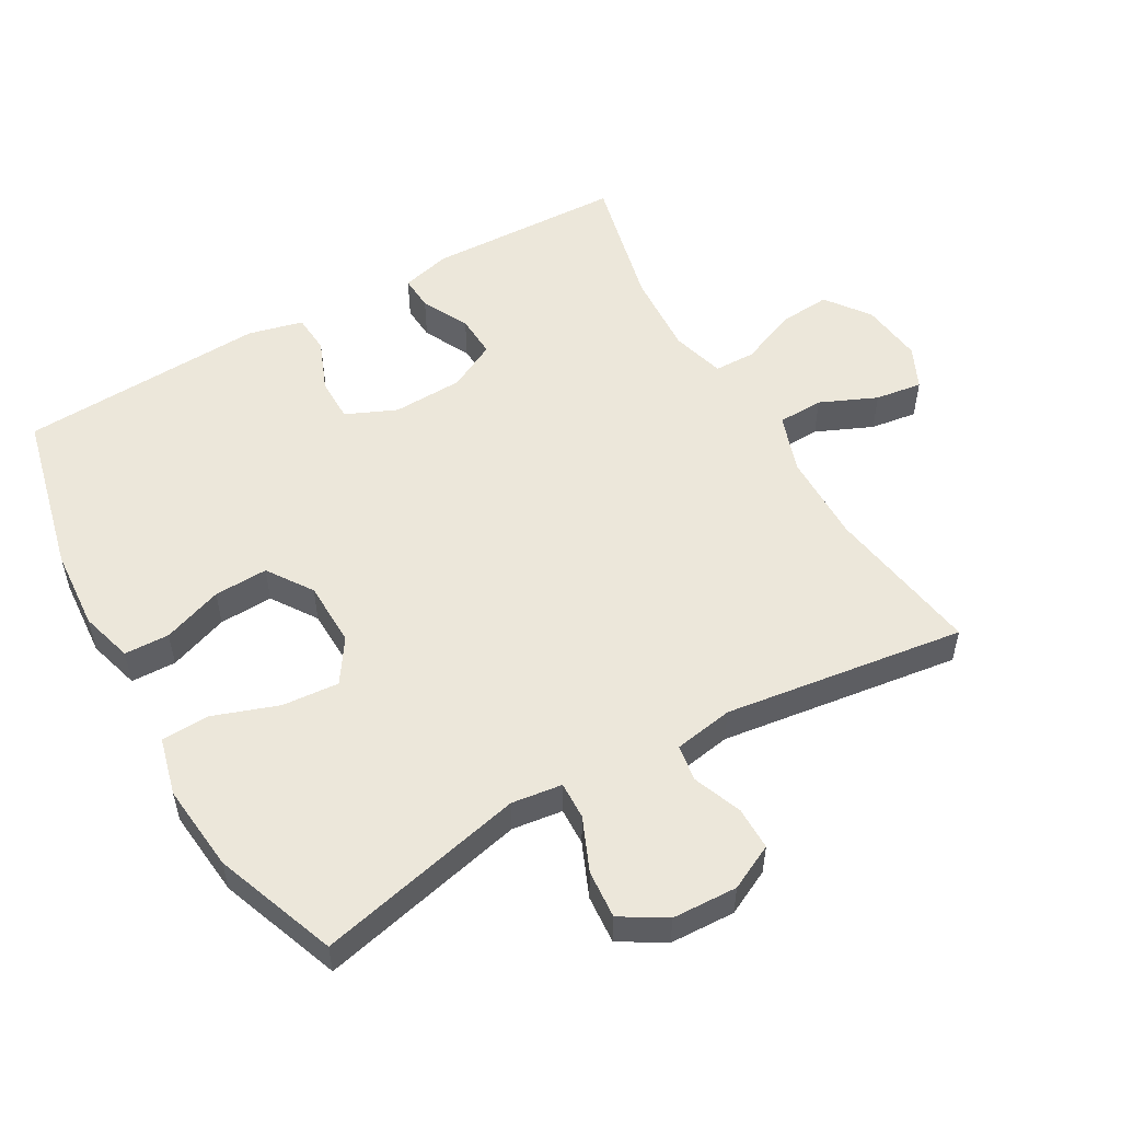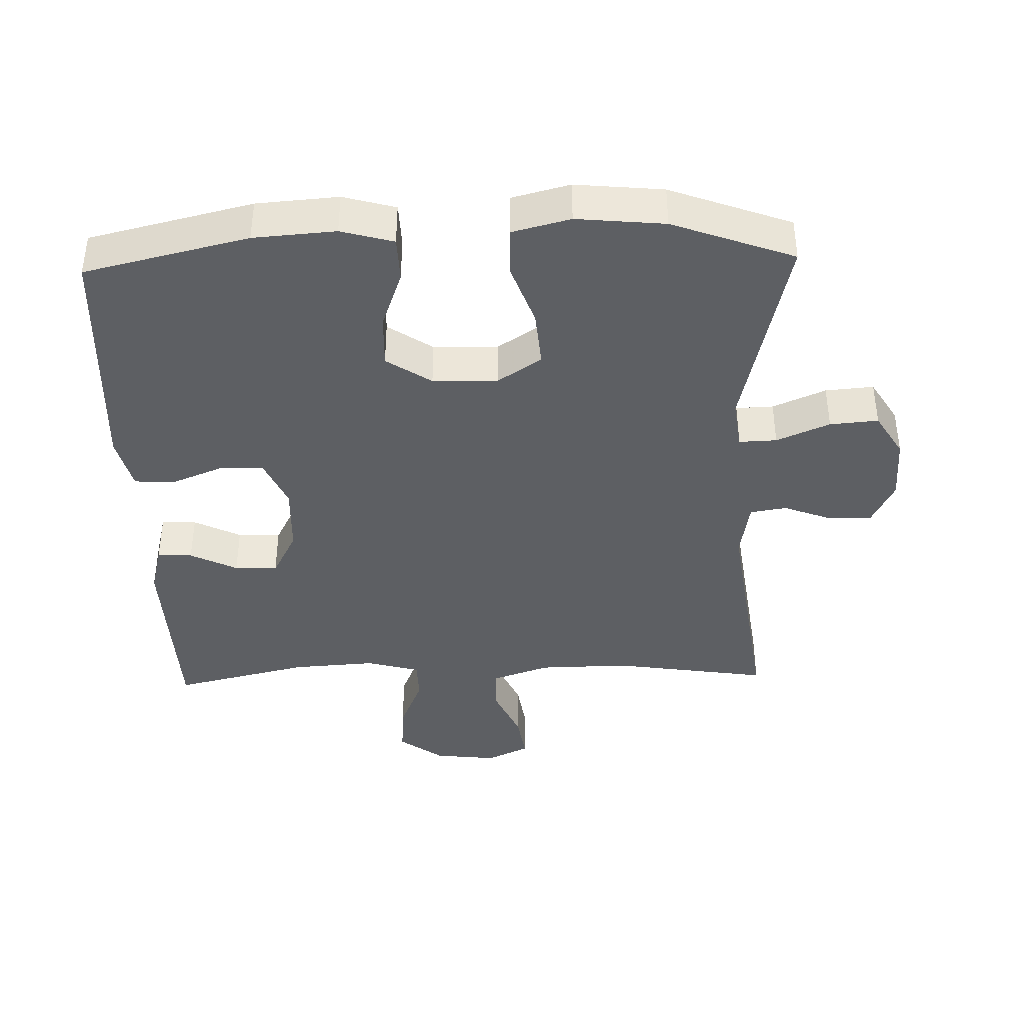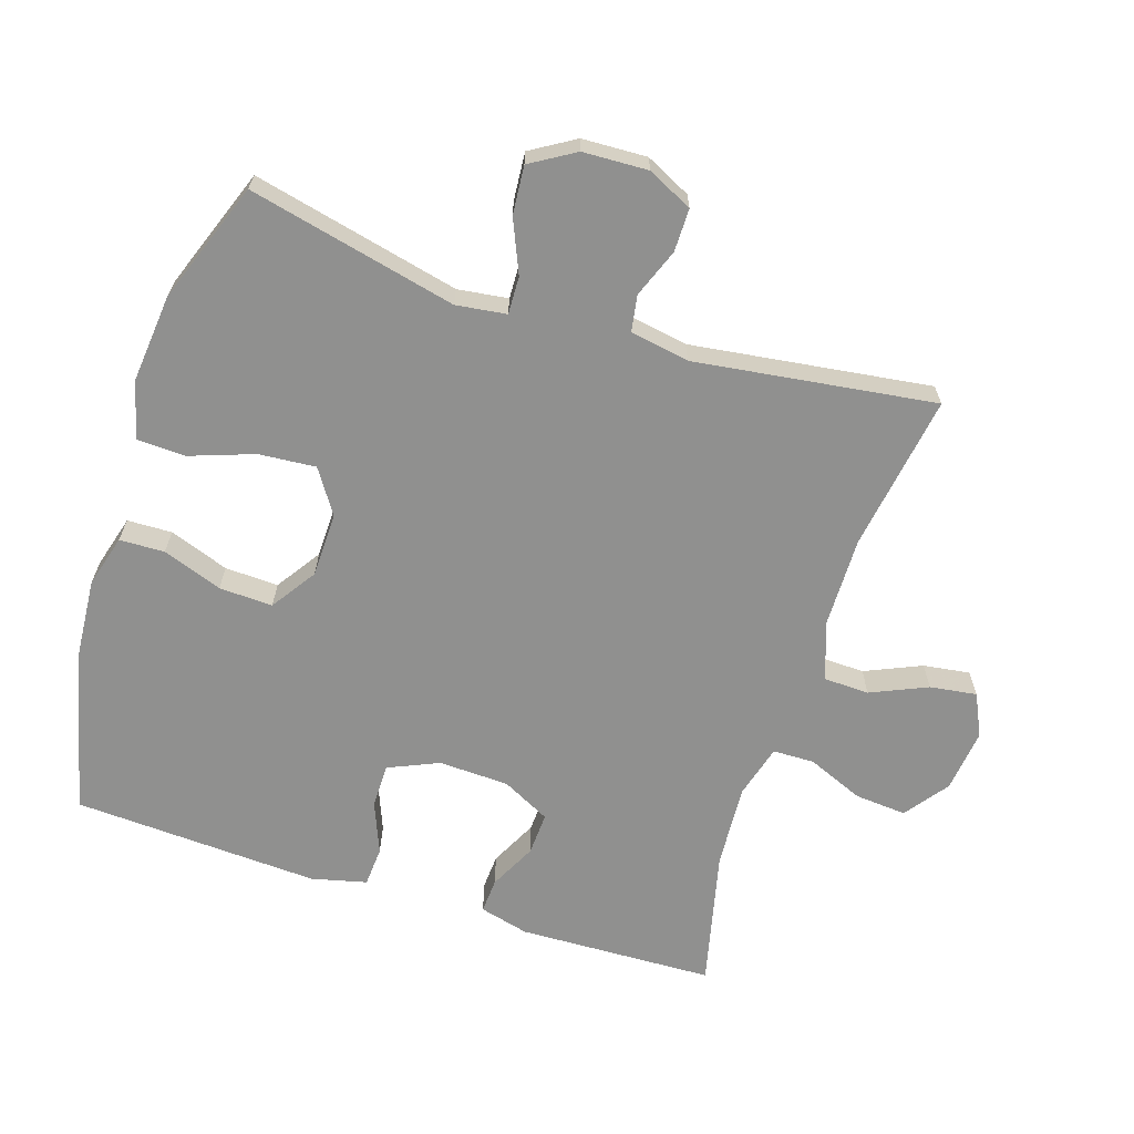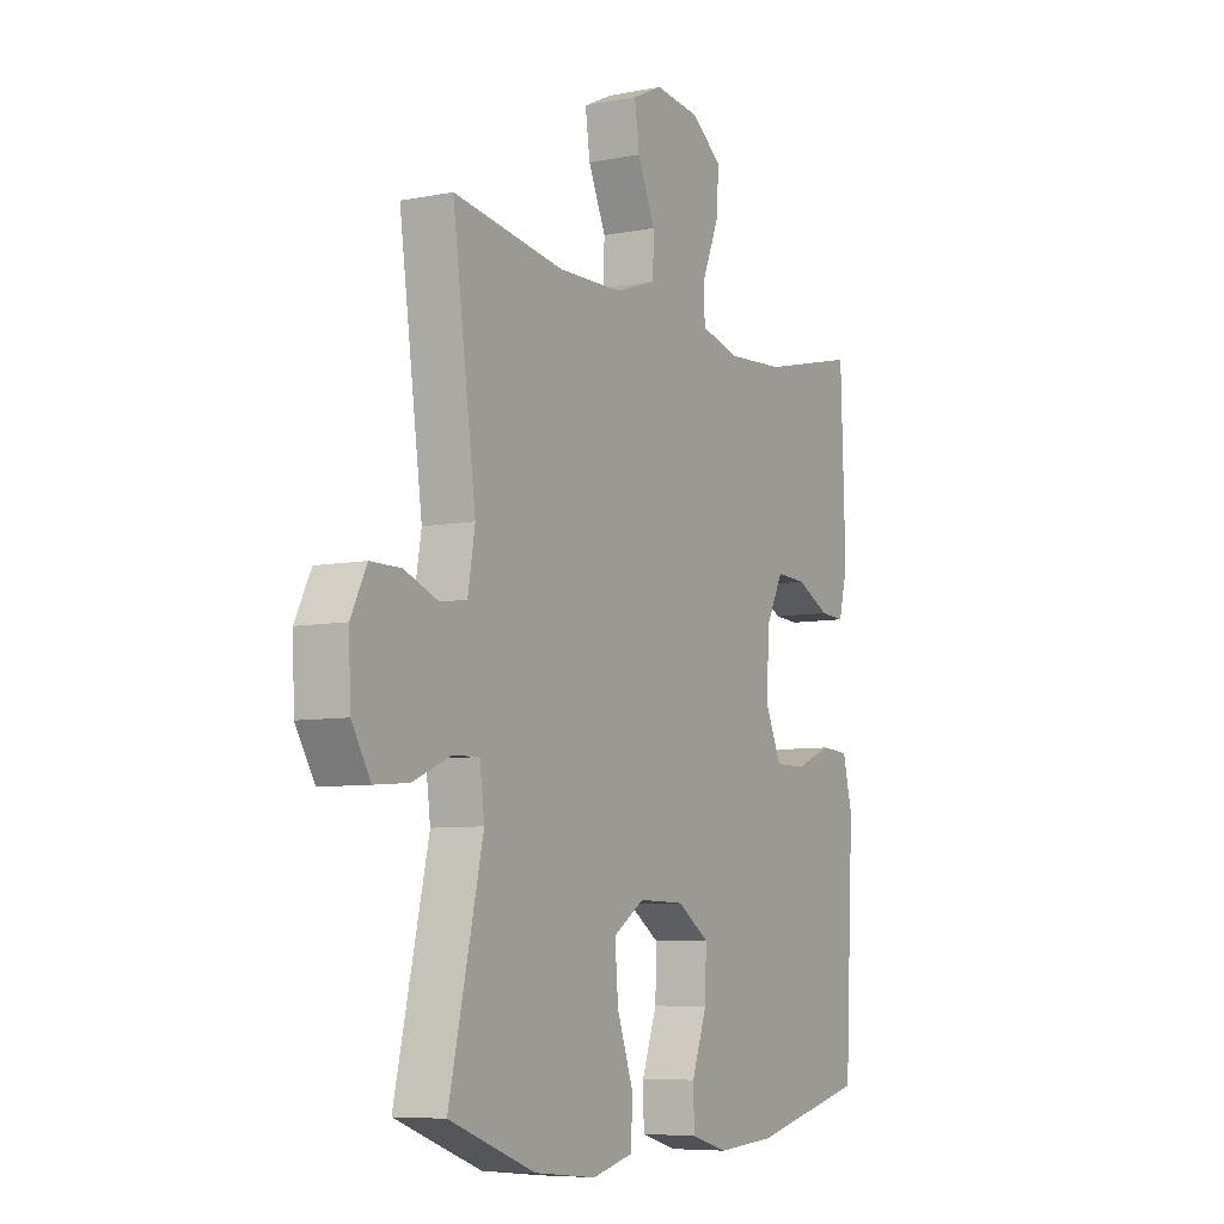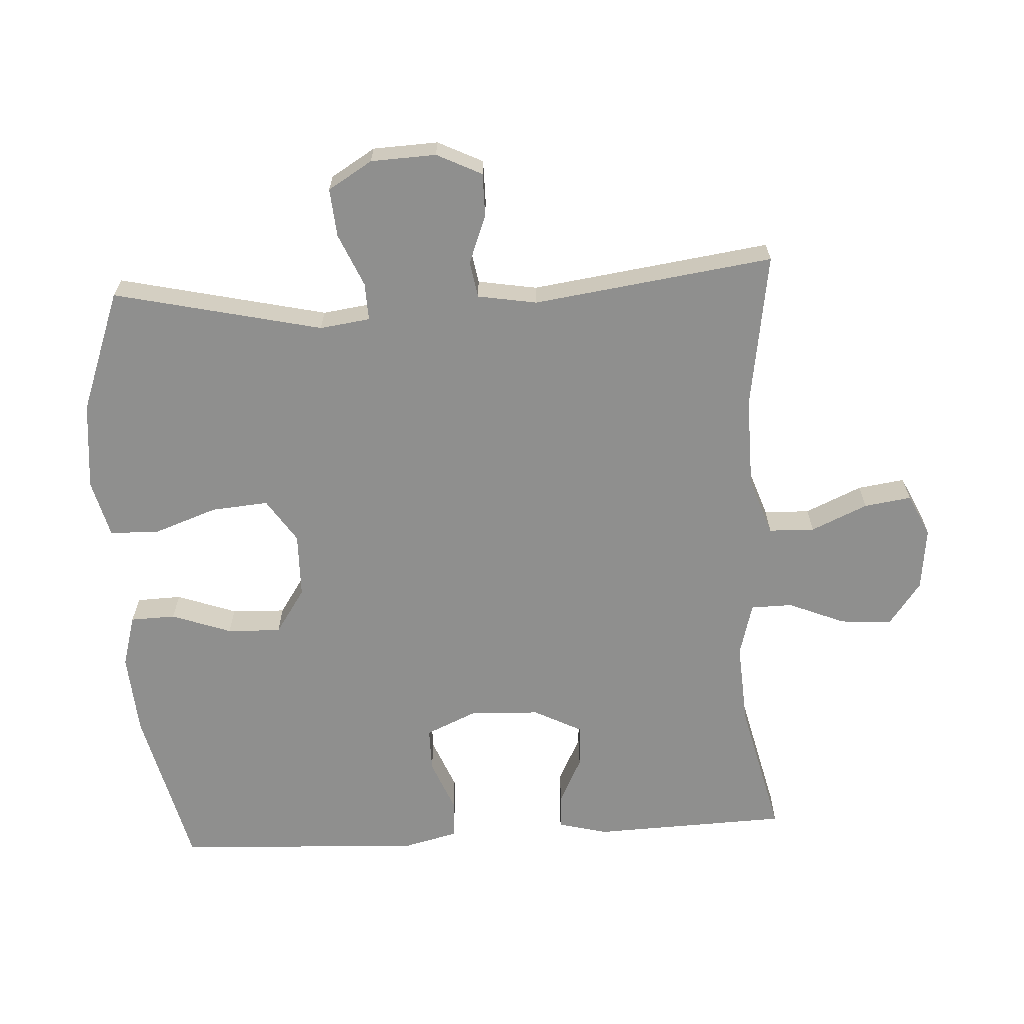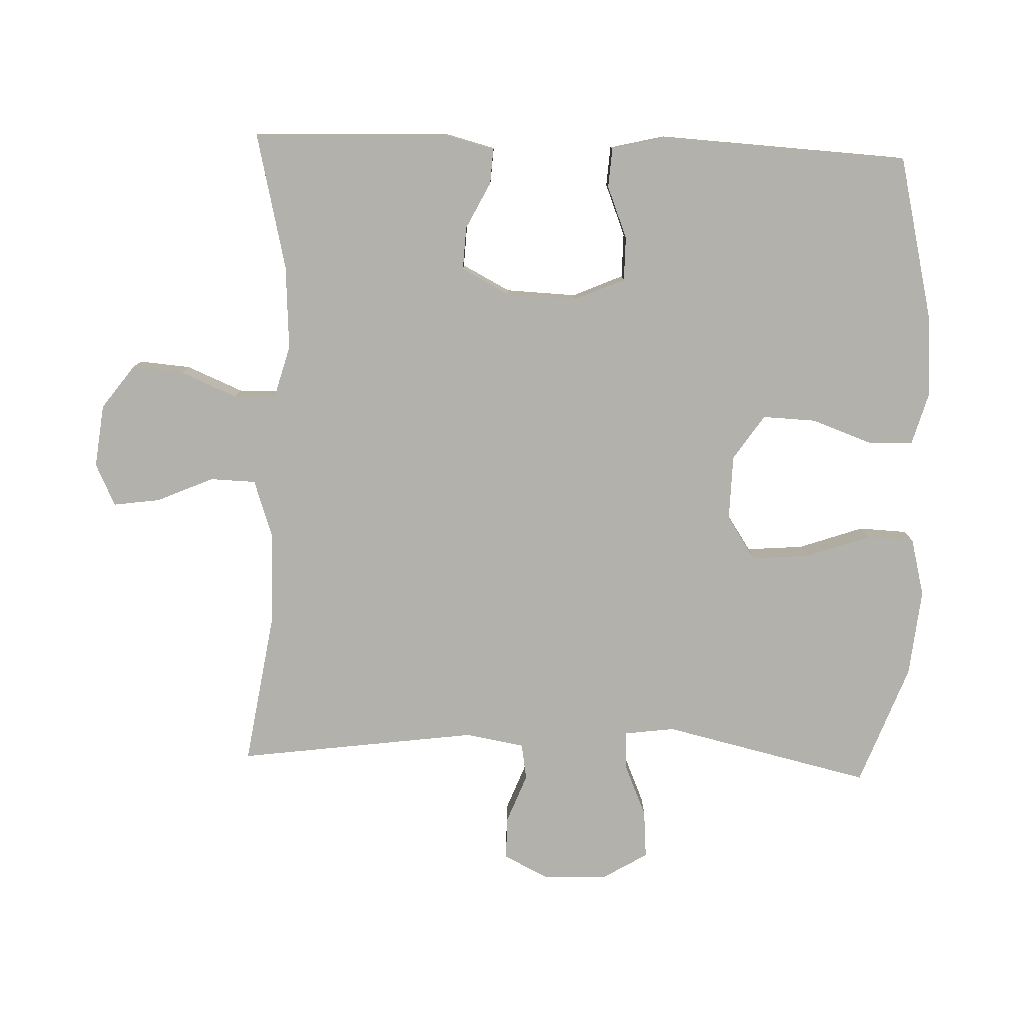
<metadata>
{"format":"obj","ext":"obj","renderer":"f3d","projection":"perspective","resolution":1024,"background":"white","views":[{"elev":53.4,"azim":-119.8,"up":"+Y"},{"elev":-39.8,"azim":-178.3,"up":"+Y"},{"elev":-65.5,"azim":-107.9,"up":"+Y"},{"elev":-7.1,"azim":-60.5,"up":"+Z"},{"elev":-65.2,"azim":-86.7,"up":"+Y"},{"elev":-79.0,"azim":87.9,"up":"+Y"}]}
</metadata>
<code>
v -0.5 0.07 0.5
v -0.267 0.07 0.464
v -0.132 0.07 0.466
v -0.045 0.07 0.496
v -0.043 0.07 0.564
v -0.08 0.07 0.648
v -0.09 0.07 0.718
v -0.027 0.07 0.748
v 0.067 0.07 0.737
v 0.132 0.07 0.689
v 0.126 0.07 0.612
v 0.091 0.07 0.528
v 0.092 0.07 0.466
v 0.172 0.07 0.444
v 0.297 0.07 0.452
v 0.5 0.07 0.5
v 0.51 0.07 0.208
v 0.491 0.07 0.134
v 0.439 0.07 0.137
v 0.369 0.07 0.172
v 0.305 0.07 0.175
v 0.268 0.07 0.103
v 0.264 0.07 -0.002
v 0.297 0.07 -0.077
v 0.363 0.07 -0.077
v 0.44 0.07 -0.046
v 0.499 0.07 -0.05
v 0.519 0.07 -0.132
v 0.5 0.07 -0.5
v 0.256 0.07 -0.558
v 0.134 0.07 -0.567
v 0.056 0.07 -0.545
v 0.054 0.07 -0.478
v 0.086 0.07 -0.389
v 0.089 0.07 -0.309
v 0.022 0.07 -0.264
v -0.075 0.07 -0.262
v -0.14 0.07 -0.305
v -0.133 0.07 -0.39
v -0.099 0.07 -0.486
v -0.102 0.07 -0.558
v -0.188 0.07 -0.58
v -0.319 0.07 -0.567
v -0.5 0.07 -0.5
v -0.429 0.07 -0.19
v -0.439 0.07 -0.115
v -0.495 0.07 -0.117
v -0.574 0.07 -0.151
v -0.646 0.07 -0.157
v -0.686 0.07 -0.091
v -0.69 0.07 0.006
v -0.657 0.07 0.073
v -0.593 0.07 0.073
v -0.52 0.07 0.045
v -0.466 0.07 0.054
v -0.451 0.07 0.142
v -0.5 0 0.5
v -0.267 0 0.464
v -0.132 0 0.466
v -0.045 0 0.496
v -0.043 0 0.564
v -0.08 0 0.648
v -0.09 0 0.718
v -0.027 0 0.748
v 0.067 0 0.737
v 0.132 0 0.689
v 0.126 0 0.612
v 0.091 0 0.528
v 0.092 0 0.466
v 0.172 0 0.444
v 0.297 0 0.452
v 0.5 0 0.5
v 0.51 0 0.208
v 0.491 0 0.134
v 0.439 0 0.137
v 0.369 0 0.172
v 0.305 0 0.175
v 0.268 0 0.103
v 0.264 0 -0.002
v 0.297 0 -0.077
v 0.363 0 -0.077
v 0.44 0 -0.046
v 0.499 0 -0.05
v 0.519 0 -0.132
v 0.5 0 -0.5
v 0.256 0 -0.558
v 0.134 0 -0.567
v 0.056 0 -0.545
v 0.054 0 -0.478
v 0.086 0 -0.389
v 0.089 0 -0.309
v 0.022 0 -0.264
v -0.075 0 -0.262
v -0.14 0 -0.305
v -0.133 0 -0.39
v -0.099 0 -0.486
v -0.102 0 -0.558
v -0.188 0 -0.58
v -0.319 0 -0.567
v -0.5 0 -0.5
v -0.429 0 -0.19
v -0.439 0 -0.115
v -0.495 0 -0.117
v -0.574 0 -0.151
v -0.646 0 -0.157
v -0.686 0 -0.091
v -0.69 0 0.006
v -0.657 0 0.073
v -0.593 0 0.073
v -0.52 0 0.045
v -0.466 0 0.054
v -0.451 0 0.142
f 51 52 53 54
f 51 54 55
f 50 51 55
f 47 48 49 50
f 46 47 50 55
f 42 43 44 45
f 42 45 46
f 39 40 41 42
f 38 39 42 46
f 37 38 46 55
f 31 32 33 34
f 31 34 35
f 30 31 35
f 29 30 35
f 28 29 35 36
f 25 26 27 28
f 24 25 28 36
f 17 18 19 20
f 15 16 17 20
f 14 15 20 21
f 13 14 21 22
f 9 10 11 12
f 9 12 13
f 8 9 13
f 5 6 7 8
f 4 5 8 13
f 3 4 13 22
f 56 1 2
f 23 24 36 37
f 23 37 55 56
f 22 23 56
f 2 3 22 56
f 110 109 108 107
f 111 110 107
f 111 107 106
f 106 105 104 103
f 111 106 103 102
f 101 100 99 98
f 102 101 98
f 98 97 96 95
f 102 98 95 94
f 111 102 94 93
f 90 89 88 87
f 91 90 87
f 91 87 86
f 91 86 85
f 92 91 85 84
f 84 83 82 81
f 92 84 81 80
f 76 75 74 73
f 76 73 72 71
f 77 76 71 70
f 78 77 70 69
f 68 67 66 65
f 69 68 65
f 69 65 64
f 64 63 62 61
f 69 64 61 60
f 78 69 60 59
f 58 57 112
f 93 92 80 79
f 112 111 93 79
f 112 79 78
f 112 78 59 58
f 1 57 58 2
f 2 58 59 3
f 3 59 60 4
f 4 60 61 5
f 5 61 62 6
f 6 62 63 7
f 7 63 64 8
f 8 64 65 9
f 9 65 66 10
f 10 66 67 11
f 11 67 68 12
f 12 68 69 13
f 13 69 70 14
f 14 70 71 15
f 15 71 72 16
f 16 72 73 17
f 17 73 74 18
f 18 74 75 19
f 19 75 76 20
f 20 76 77 21
f 21 77 78 22
f 22 78 79 23
f 23 79 80 24
f 24 80 81 25
f 25 81 82 26
f 26 82 83 27
f 27 83 84 28
f 28 84 85 29
f 29 85 86 30
f 30 86 87 31
f 31 87 88 32
f 32 88 89 33
f 33 89 90 34
f 34 90 91 35
f 35 91 92 36
f 36 92 93 37
f 37 93 94 38
f 38 94 95 39
f 39 95 96 40
f 40 96 97 41
f 41 97 98 42
f 42 98 99 43
f 43 99 100 44
f 44 100 101 45
f 45 101 102 46
f 46 102 103 47
f 47 103 104 48
f 48 104 105 49
f 49 105 106 50
f 50 106 107 51
f 51 107 108 52
f 52 108 109 53
f 53 109 110 54
f 54 110 111 55
f 55 111 112 56
f 56 112 57 1

</code>
